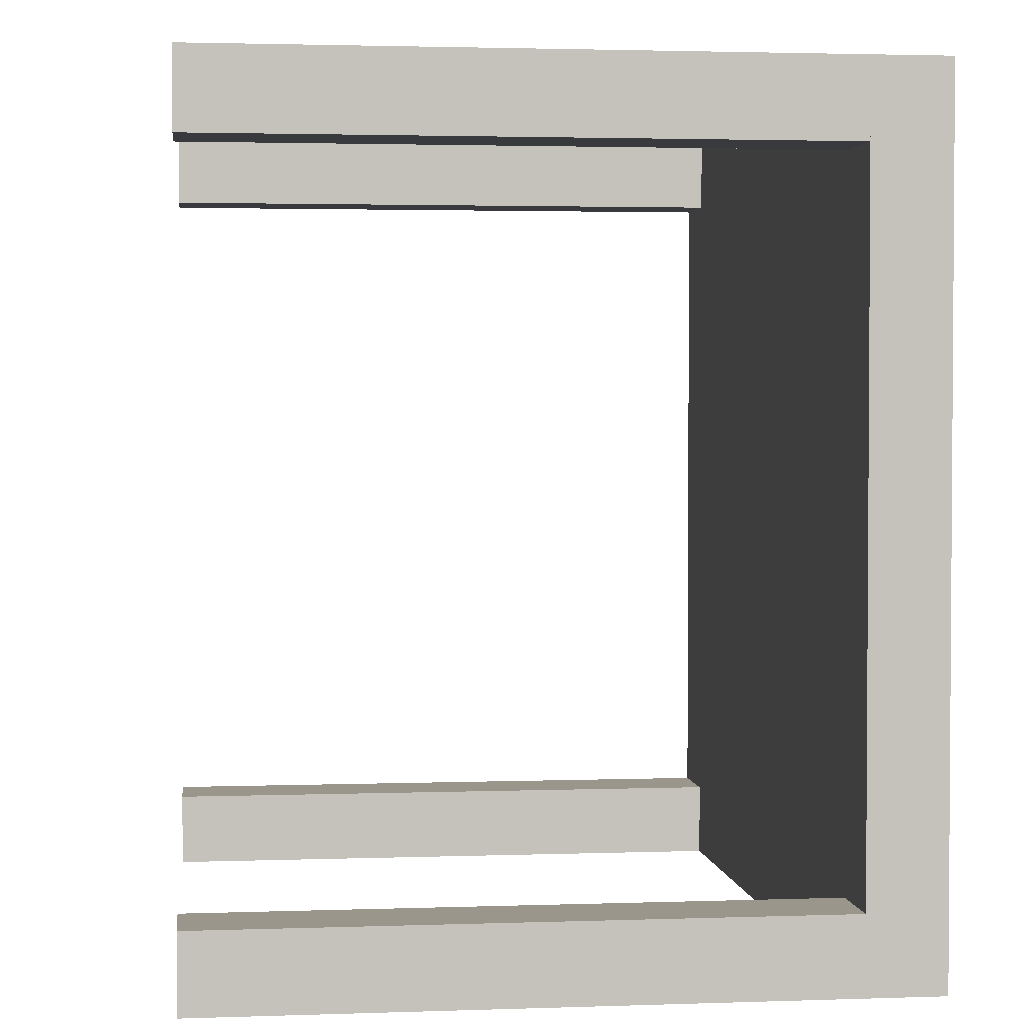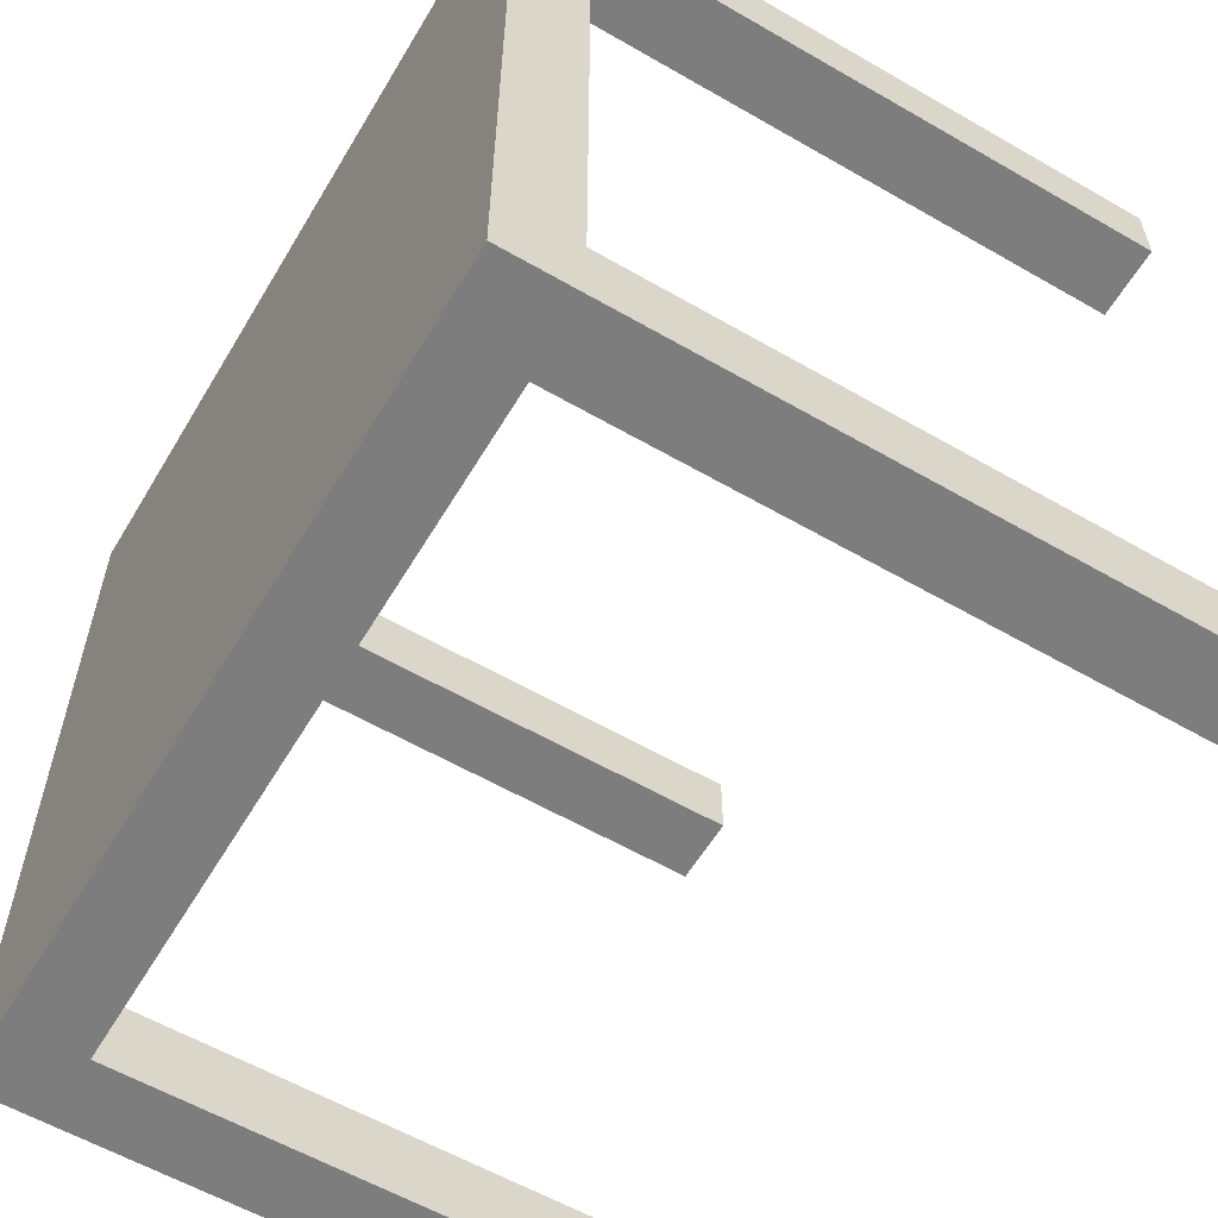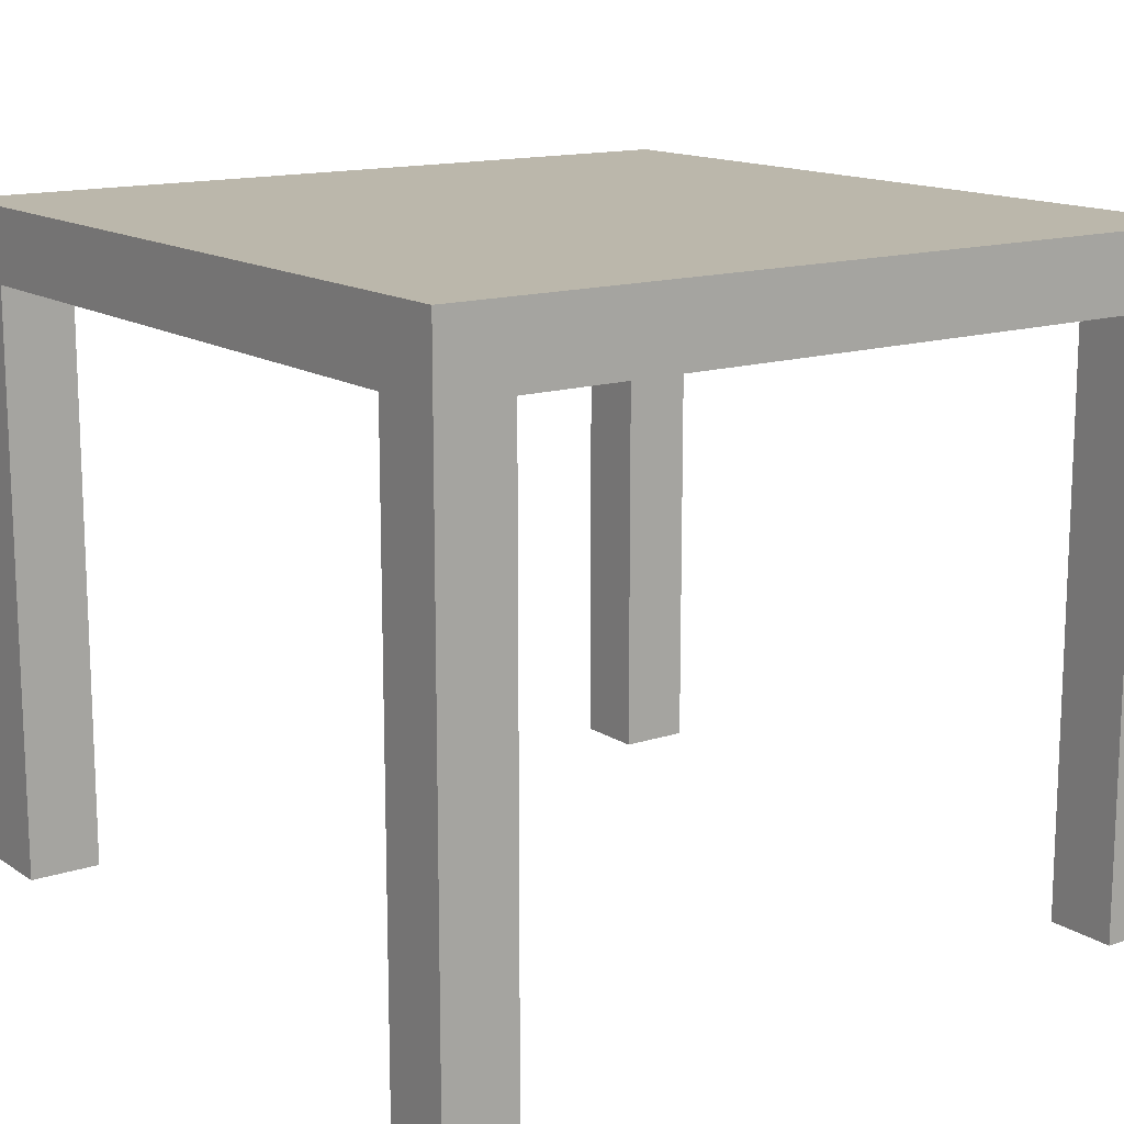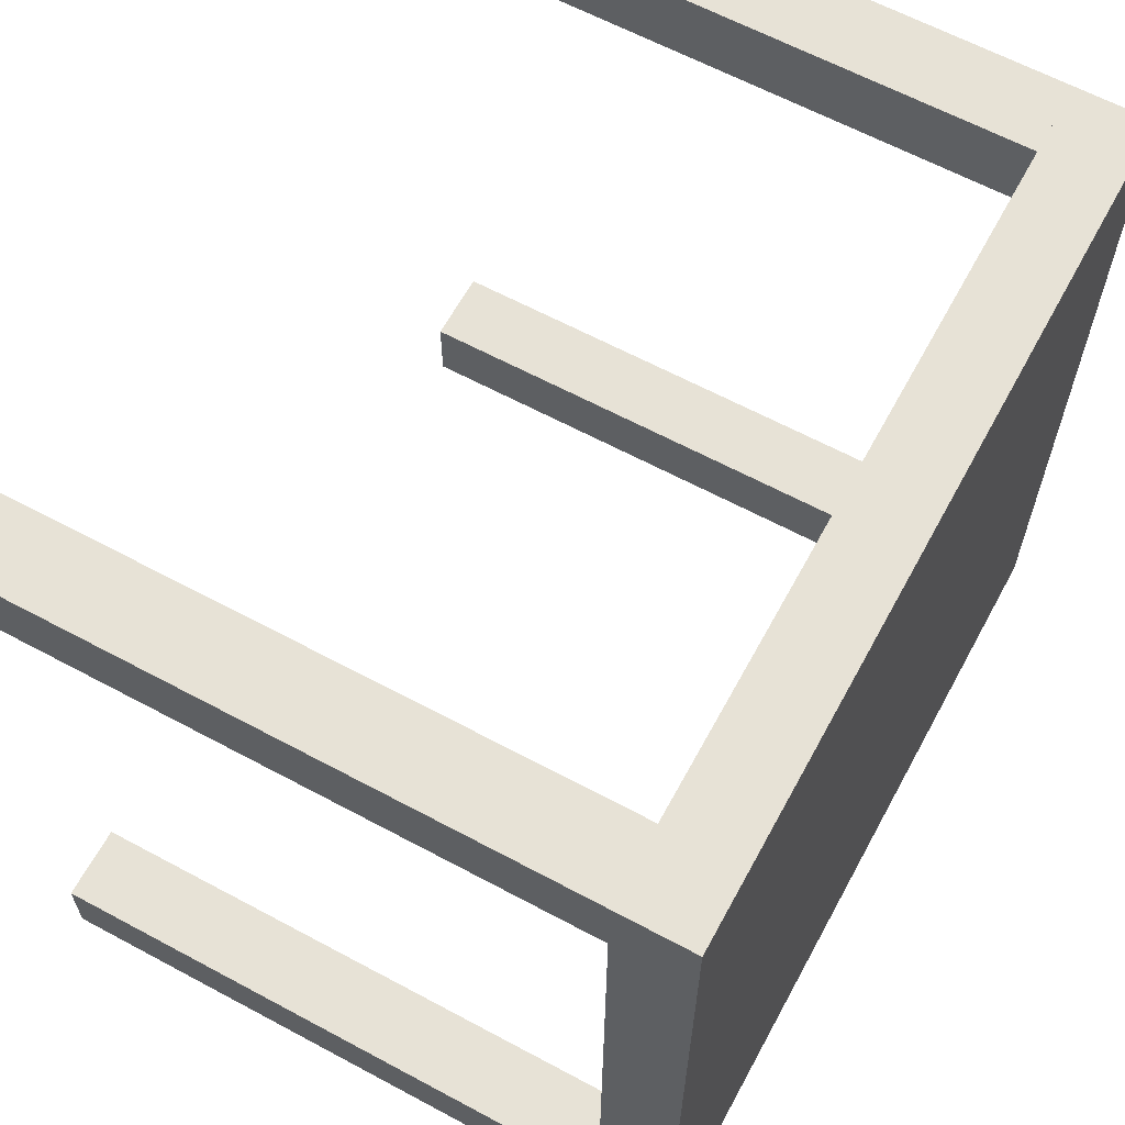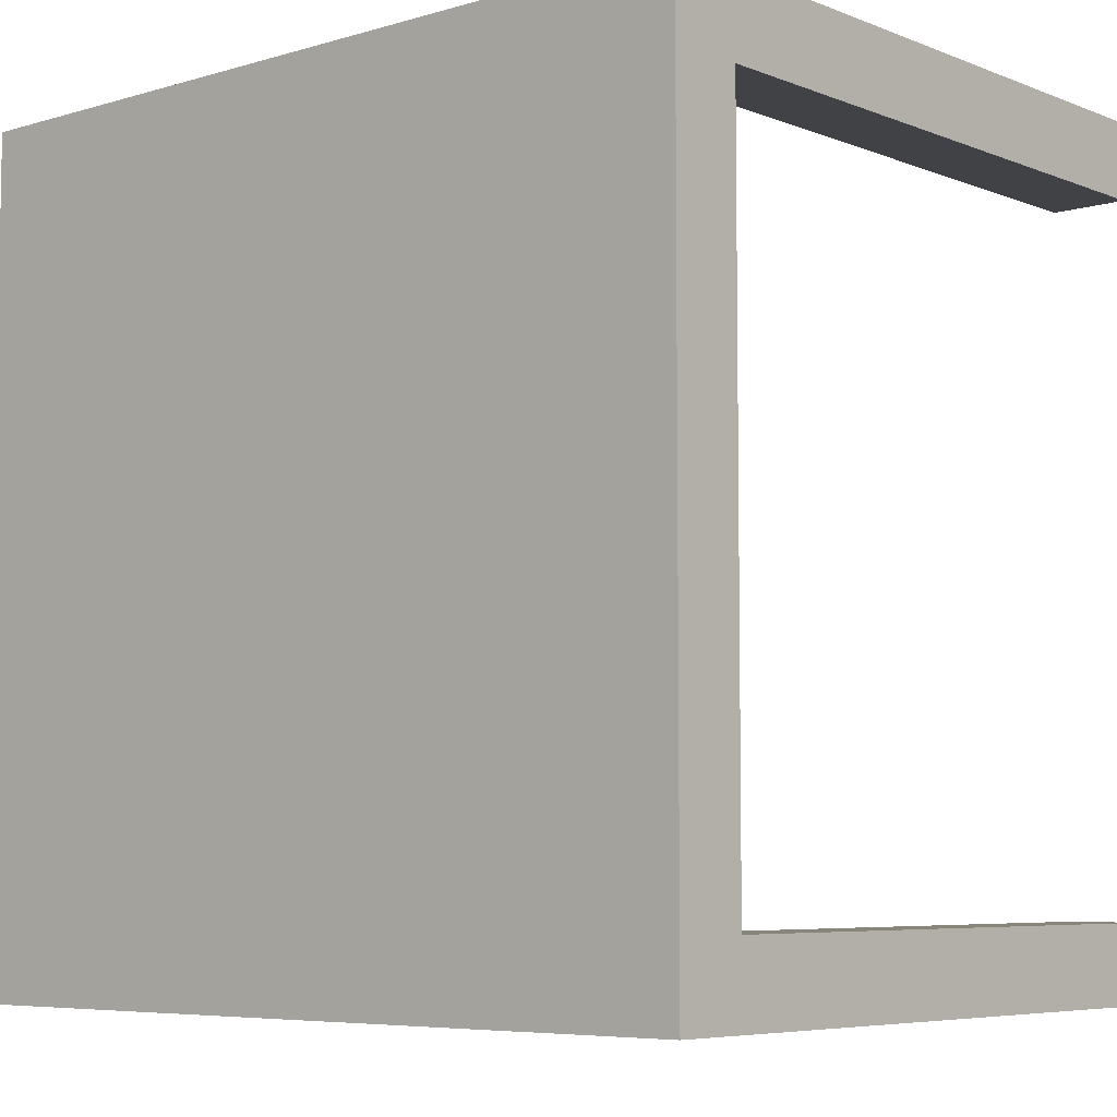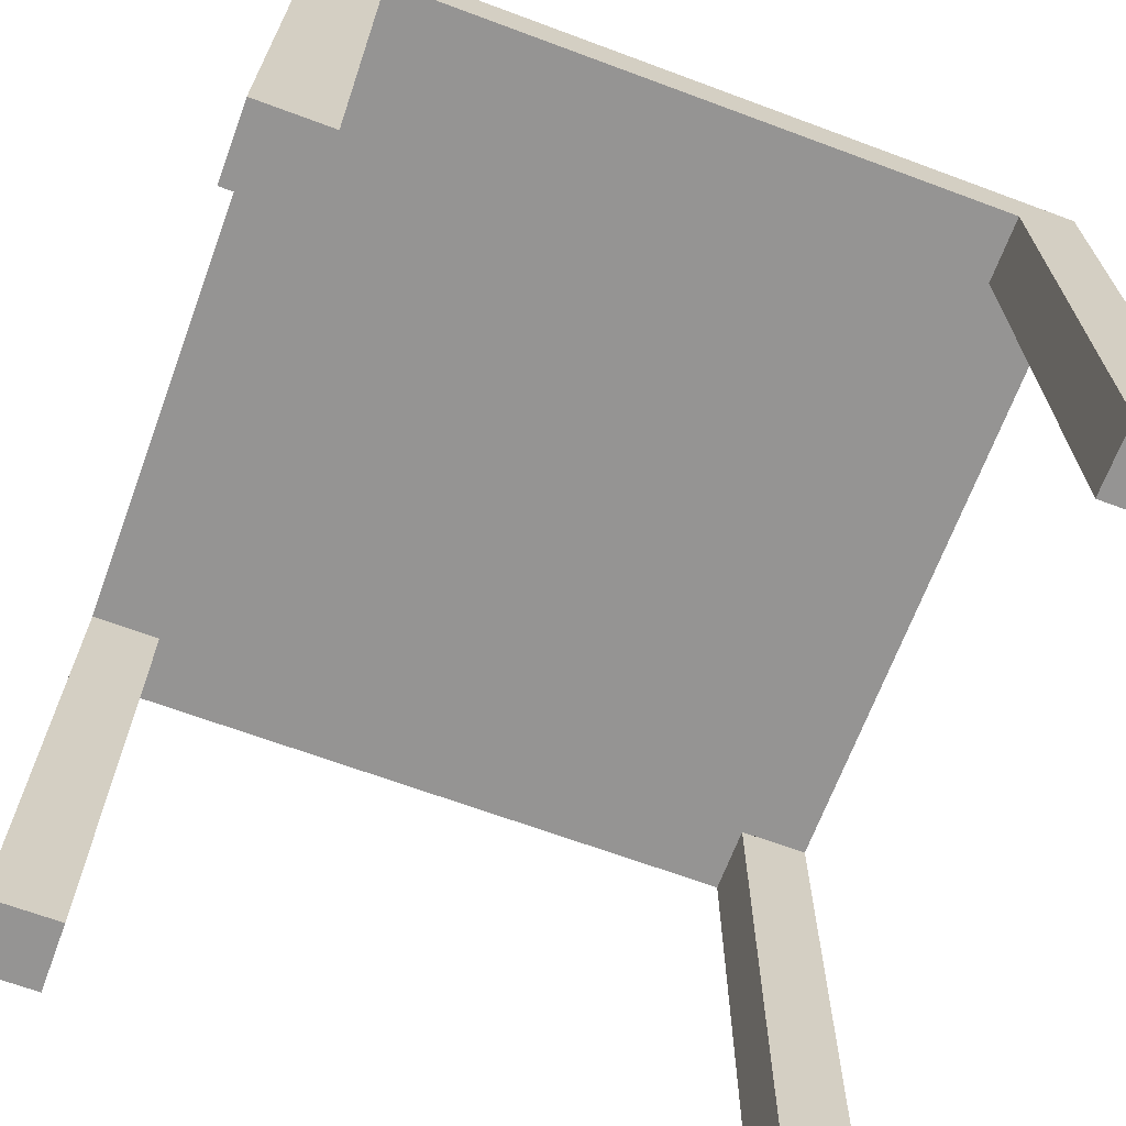
<metadata>
{"format":"obj","ext":"obj","renderer":"f3d","projection":"perspective","resolution":1024,"background":"white","views":[{"elev":2.4,"azim":83.0,"up":"+Z"},{"elev":-59.1,"azim":-120.7,"up":"+Z"},{"elev":14.2,"azim":-35.7,"up":"+Y"},{"elev":63.2,"azim":118.5,"up":"+Z"},{"elev":-6.3,"azim":-138.9,"up":"+Z"},{"elev":-67.2,"azim":159.6,"up":"+Y"}]}
</metadata>
<code>
v 0.2996 0.2326 -0.2982
v -0.3124 0.2326 0.3139
v 0.2996 0.2326 0.3139
v -0.3124 0.2326 -0.2982
v 0.2996 0.1769 0.3139
v -0.3124 0.1769 -0.2982
v 0.244 0.1769 0.3139
v 0.2996 0.1769 -0.2982
v -0.3124 0.1769 0.3139
v -0.2568 0.1769 0.3139
v 0.2996 -0.2682 0.3139
v -0.2568 0.1769 0.2582
v 0.244 -0.2682 0.3139
v 0.2996 0.1769 0.2582
v 0.244 0.1769 0.2582
v 0.244 -0.2682 0.2582
v -0.2568 -0.2682 0.3139
v 0.2996 -0.2682 0.2582
v -0.3124 0.1769 0.2582
v -0.3124 -0.2682 0.3139
v -0.3124 -0.2682 0.2582
v -0.3124 0.1769 0.2582
v -0.2568 -0.2682 0.2582
v -0.3124 0.1769 -0.2425
v 0.2996 0.1769 -0.2425
v -0.2568 0.1769 -0.2425
v -0.2568 -0.2682 -0.2425
v 0.244 0.1769 -0.2425
v -0.3124 -0.2682 -0.2425
v -0.2568 0.1769 -0.2982
v -0.3124 -0.2682 -0.2982
v 0.2996 -0.2682 -0.2425
v -0.2568 -0.2682 -0.2982
v 0.244 0.1769 -0.2982
v 0.244 -0.2682 -0.2425
v 0.2996 0.1769 -0.2425
v 0.244 -0.2682 -0.2982
v 0.2996 -0.2682 -0.2982
v 0.244 0.1769 -0.2982
g mesh1_mesh1-geometry
f 1 2 3
f 2 1 4
f 2 5 3
f 5 1 3
f 1 6 4
f 6 2 4
f 5 2 7
f 1 5 8
f 6 1 8
f 2 6 9
f 7 2 10
f 7 11 5
f 10 2 9
f 12 7 10
f 11 7 13
f 11 14 5
f 7 12 15
f 16 7 15
f 9 17 10
f 17 12 10
f 7 16 13
f 16 11 13
f 14 11 18
f 15 19 14
f 14 16 15
f 15 12 19
f 17 9 20
f 21 9 22
f 12 17 23
f 12 21 19
f 11 16 18
f 16 14 18
f 14 19 24
f 9 21 20
f 21 17 20
f 17 21 23
f 21 12 23
f 14 24 25
f 25 24 26
f 24 27 26
f 25 26 28
f 27 24 29
f 27 30 26
f 31 24 6
f 30 28 26
f 28 32 25
f 24 31 29
f 31 27 29
f 30 27 33
f 30 31 6
f 28 30 34
f 32 28 35
f 32 8 36
f 37 28 34
f 27 31 33
f 31 30 33
f 28 37 35
f 37 32 35
f 8 32 38
f 8 37 39
f 32 37 38
f 37 8 38
g mesh1_mesh1-geometry
f 3 2 1
f 4 1 2
f 3 5 2
f 3 1 5
f 4 6 1
f 4 2 6
f 7 2 5
f 8 5 1
f 8 1 6
f 9 6 2
f 10 2 7
f 5 11 7
f 15 5 7
f 7 5 15
f 9 2 10
f 10 7 12
f 13 7 11
f 5 14 11
f 5 15 14
f 14 15 5
f 15 12 7
f 15 7 16
f 10 17 9
f 19 10 9
f 9 10 19
f 10 12 17
f 10 19 12
f 12 19 10
f 13 16 7
f 13 11 16
f 18 11 14
f 14 19 15
f 15 16 14
f 19 12 15
f 20 9 17
f 22 9 21
f 23 17 12
f 19 21 12
f 18 16 11
f 18 14 16
f 24 19 14
f 20 21 9
f 20 17 21
f 23 21 17
f 23 12 21
f 25 24 14
f 26 24 25
f 26 27 24
f 6 26 24
f 24 26 6
f 28 26 25
f 29 24 27
f 26 30 27
f 26 6 30
f 30 6 26
f 6 24 31
f 26 28 30
f 25 32 28
f 34 25 28
f 28 25 34
f 29 31 24
f 29 27 31
f 33 27 30
f 6 31 30
f 34 30 28
f 35 28 32
f 36 8 32
f 25 34 8
f 8 34 25
f 34 28 37
f 33 31 27
f 33 30 31
f 35 37 28
f 35 32 37
f 38 32 8
f 39 37 8
f 38 37 32
f 38 8 37

</code>
